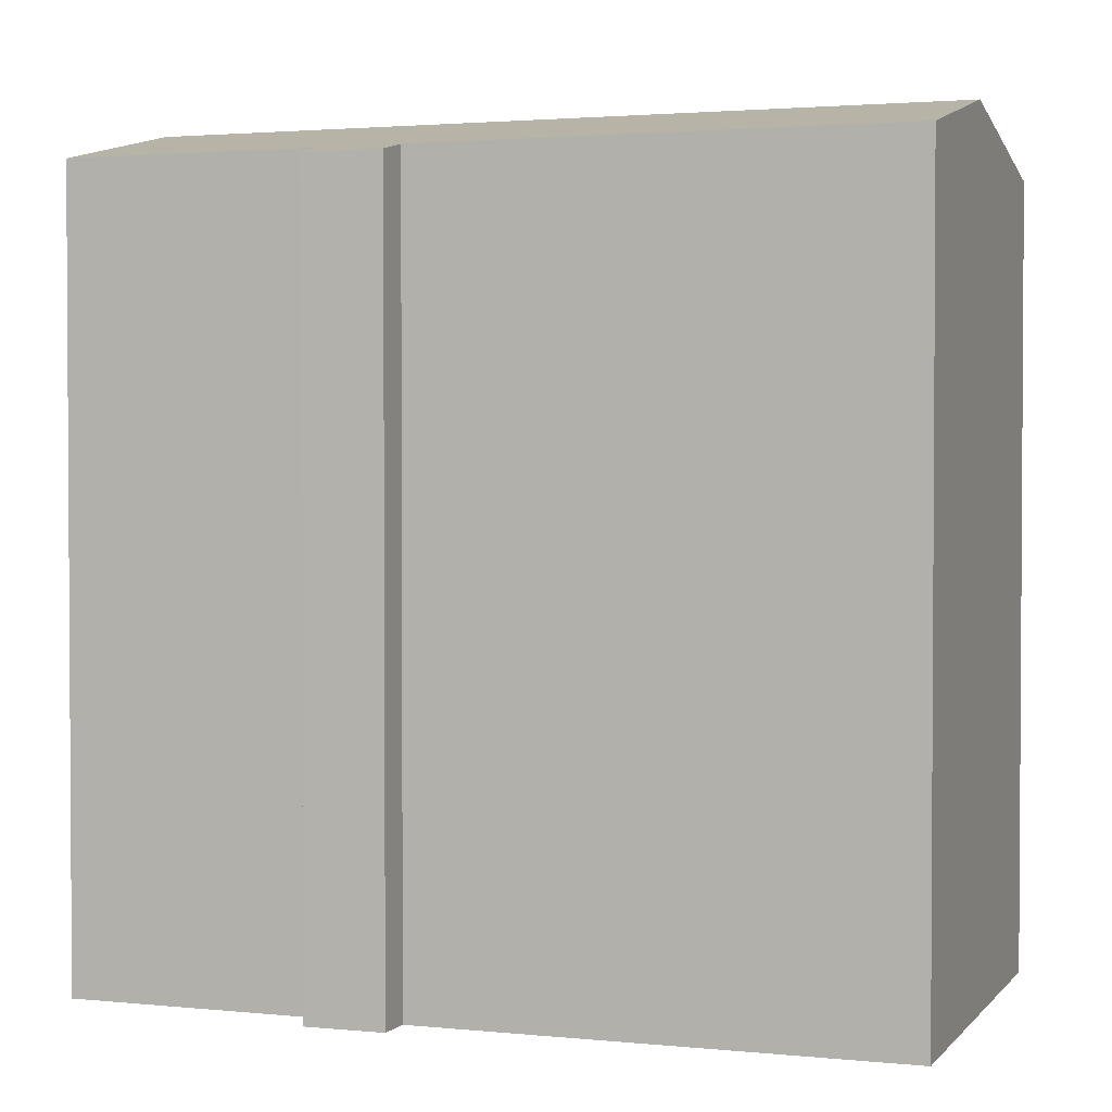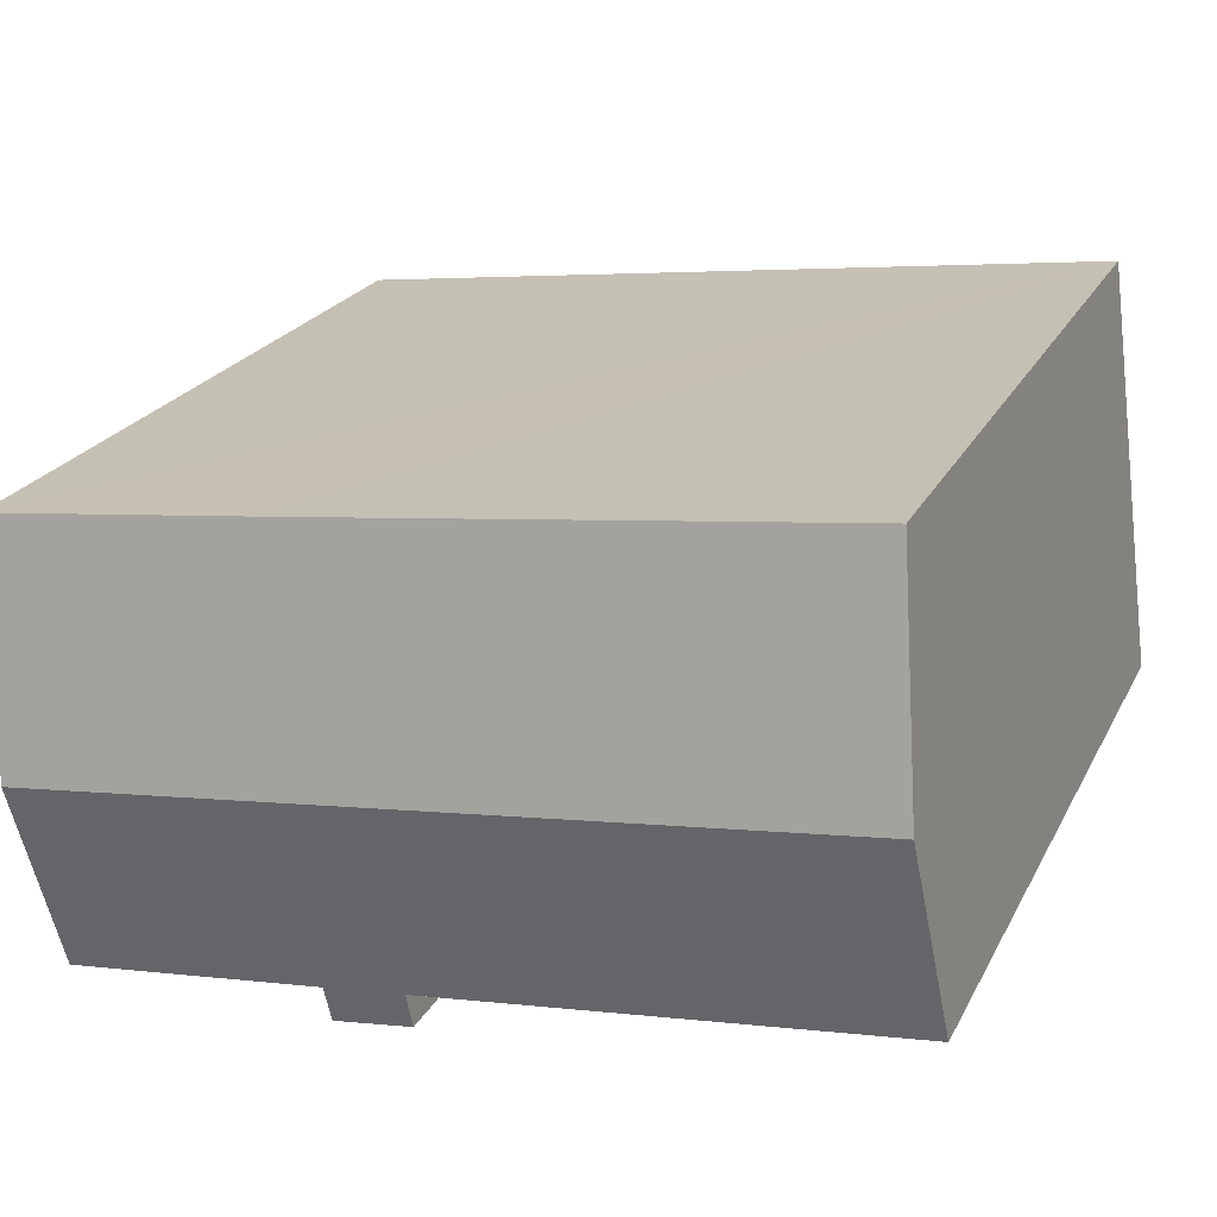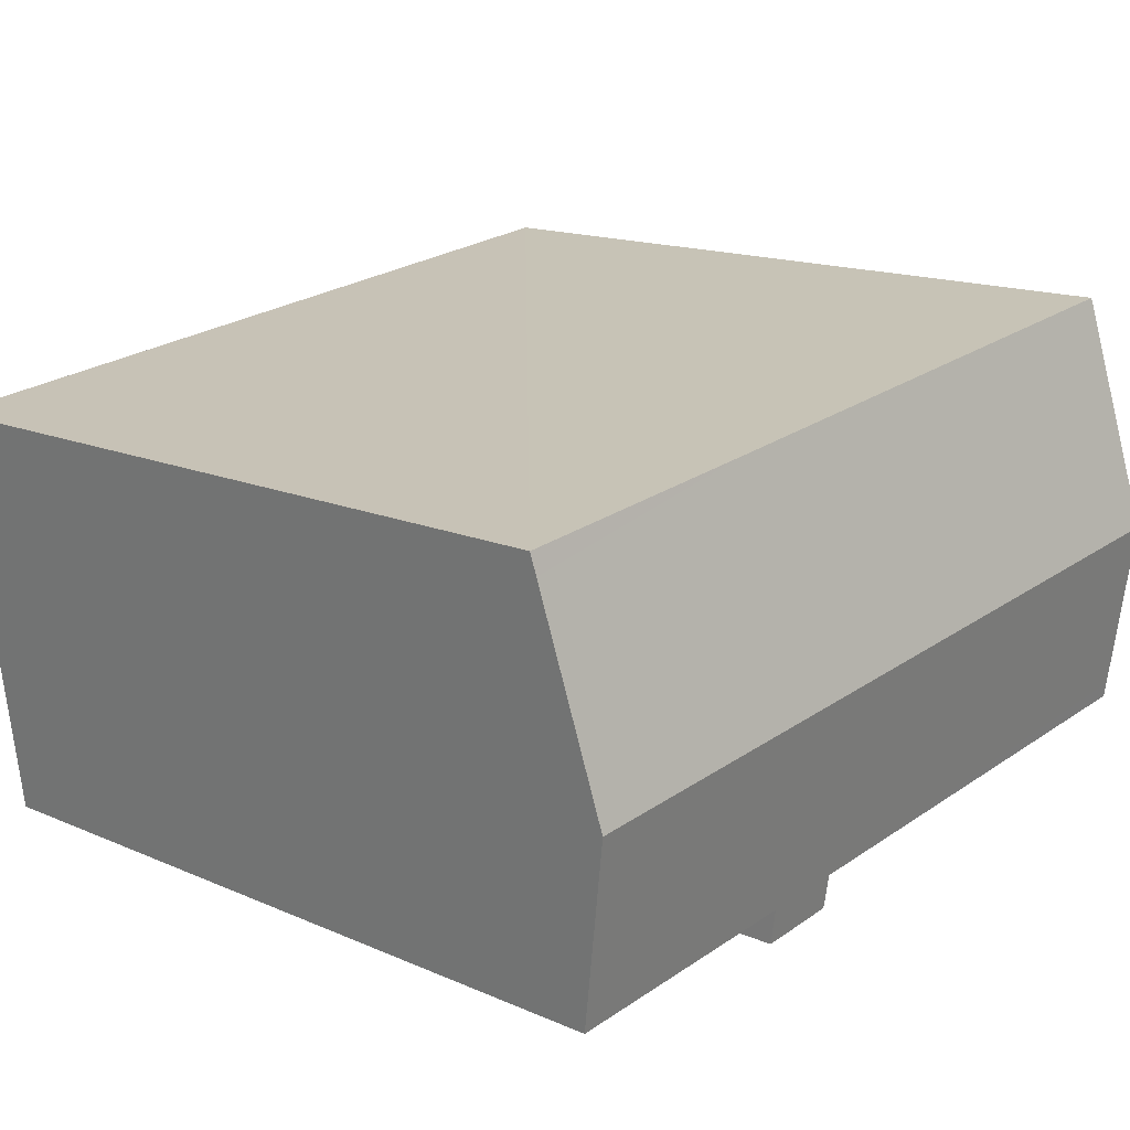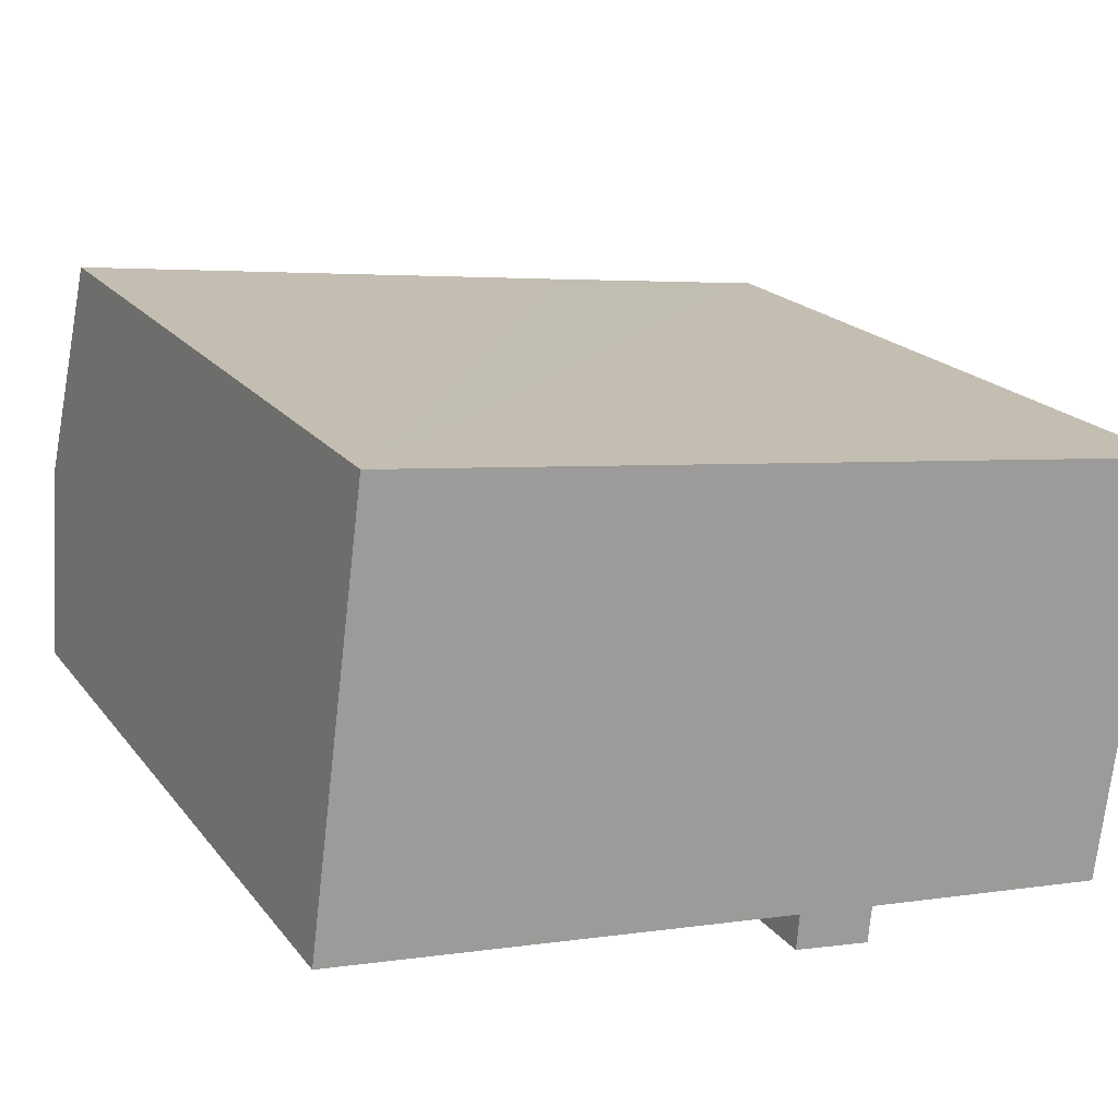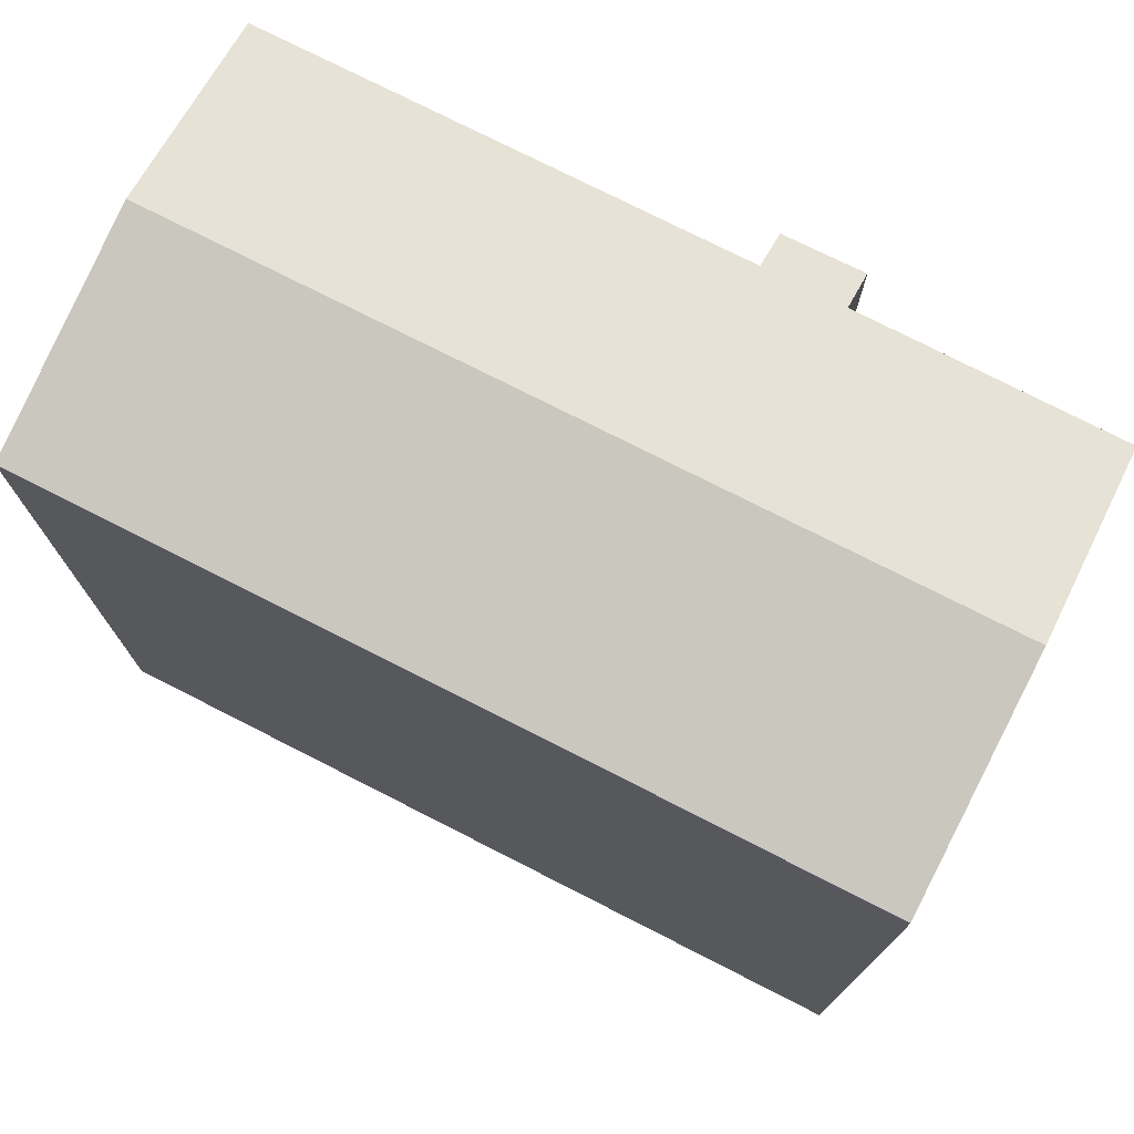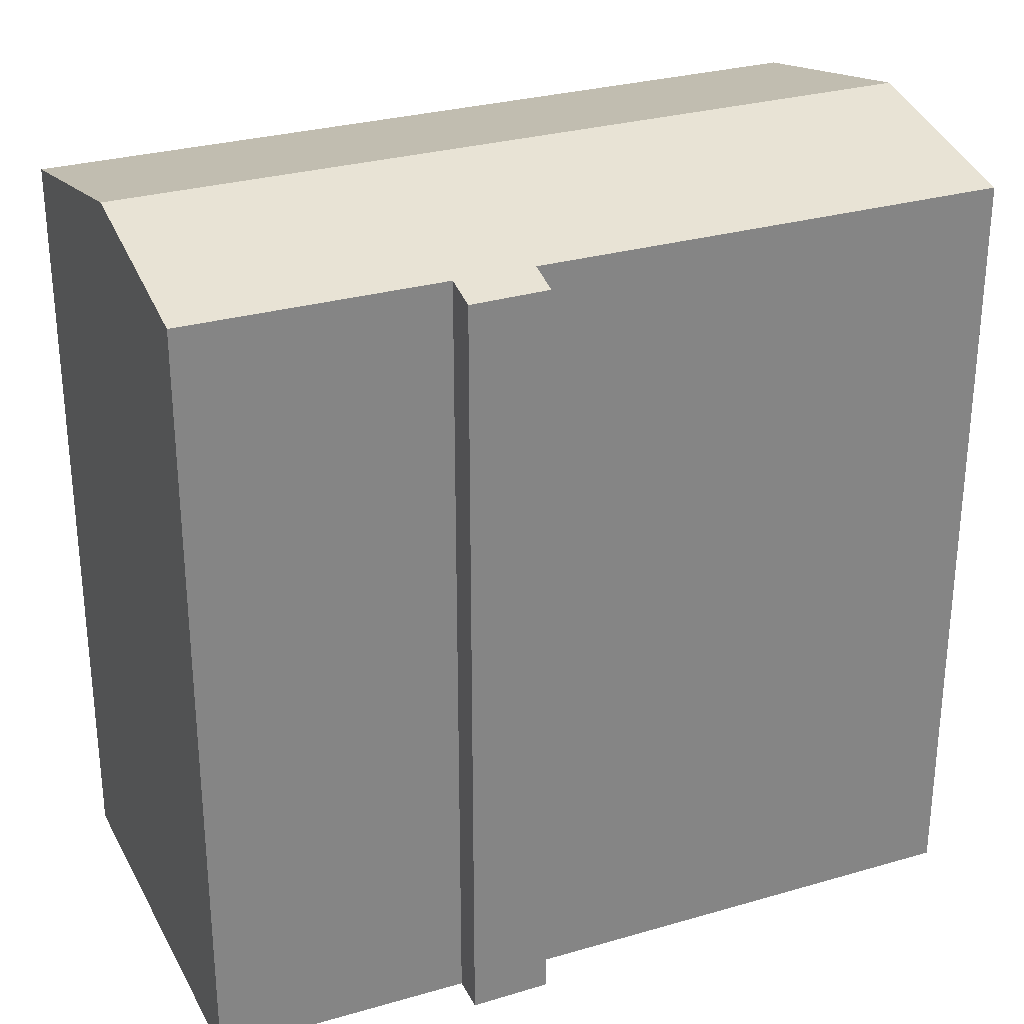
<metadata>
{"format":"obj","ext":"obj","renderer":"f3d","projection":"perspective","resolution":1024,"background":"white","views":[{"elev":2.1,"azim":-153.0,"up":"+Y"},{"elev":22.7,"azim":-158.7,"up":"+Z"},{"elev":15.2,"azim":132.8,"up":"+Z"},{"elev":19.7,"azim":-26.3,"up":"+Z"},{"elev":75.4,"azim":34.2,"up":"+Y"},{"elev":28.9,"azim":163.7,"up":"+Y"}]}
</metadata>
<code>
v  0.063 24.2 0.486
v  14.56 24.1 -1.832
v  0 24.1 1.475e-15
v  0.777 25.39 5.992
v  25.63 25.39 2.851
v  16.99 24.1 -2.135
v  16.88 23.85 -3.272
v  24.86 24.11 -3.095
v  24.92 24.21 -2.61
v  14.47 23.86 -2.934
v  26.47 23.99 9.335
v  18.63 23.86 10.95
v  26.55 23.85 9.964
v  1.701 23.85 13.11
v  1.61 24 12.41
v  0 0 0
v  1.701 -8.024e-16 13.11
v  0.063 -2.976e-17 0.486
v  0.777 -3.669e-16 5.992
v  1.61 -7.598e-16 12.41
v  14.56 1.122e-16 -1.832
v  14.47 1.797e-16 -2.934
v  26.55 -6.101e-16 9.964
v  18.63 -6.704e-16 10.95
v  24.86 1.895e-16 -3.095
v  25.63 -1.746e-16 2.851
v  26.47 -5.716e-16 9.335
v  24.92 1.598e-16 -2.61
v  16.99 1.307e-16 -2.135
v  16.88 2.004e-16 -3.272
g defaultobject
f 1 2 3
f 2 1 4
f 2 4 5
f 2 5 6
f 2 6 7
f 6 5 8
f 8 5 9
f 7 10 2
f 11 12 13
f 12 11 14
f 14 11 15
f 15 11 5
f 15 5 4
f 16 1 3
f 1 16 4
f 4 16 15
f 15 16 14
f 14 16 17
f 17 16 18
f 17 18 19
f 17 19 20
f 10 21 2
f 21 10 22
f 17 12 14
f 12 17 13
f 13 17 23
f 23 17 24
f 23 11 13
f 11 23 5
f 5 23 9
f 9 23 8
f 8 23 25
f 25 23 26
f 26 23 27
f 25 26 28
f 29 7 6
f 7 29 30
f 25 6 8
f 6 25 29
f 7 22 10
f 22 7 30
f 21 3 2
f 3 21 16
f 30 21 22
f 21 18 16
f 18 21 19
f 19 21 20
f 20 21 30
f 20 30 29
f 20 29 25
f 20 25 17
f 17 25 24
f 24 25 28
f 24 28 26
f 24 26 27
f 24 27 23

</code>
